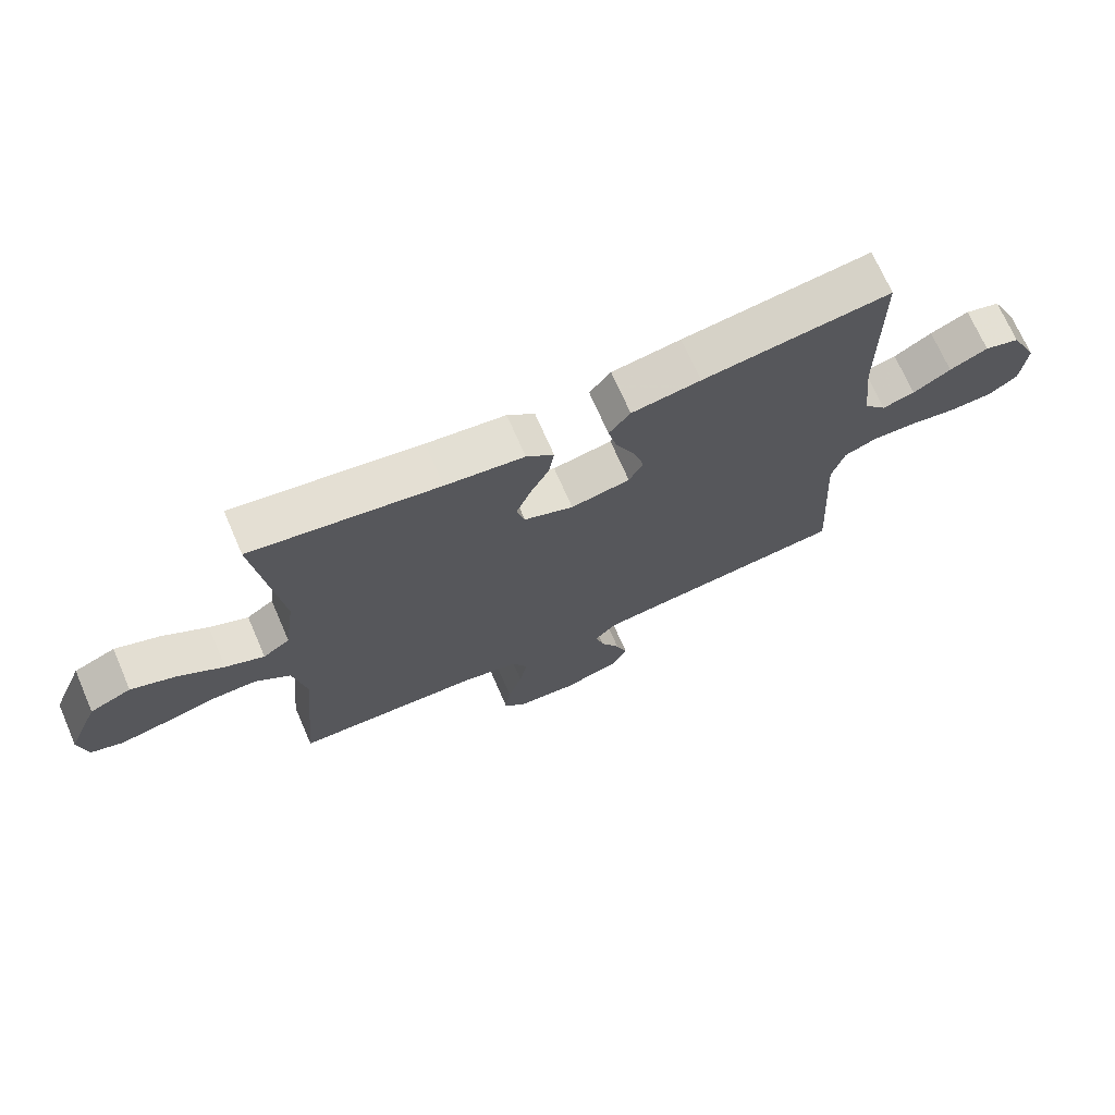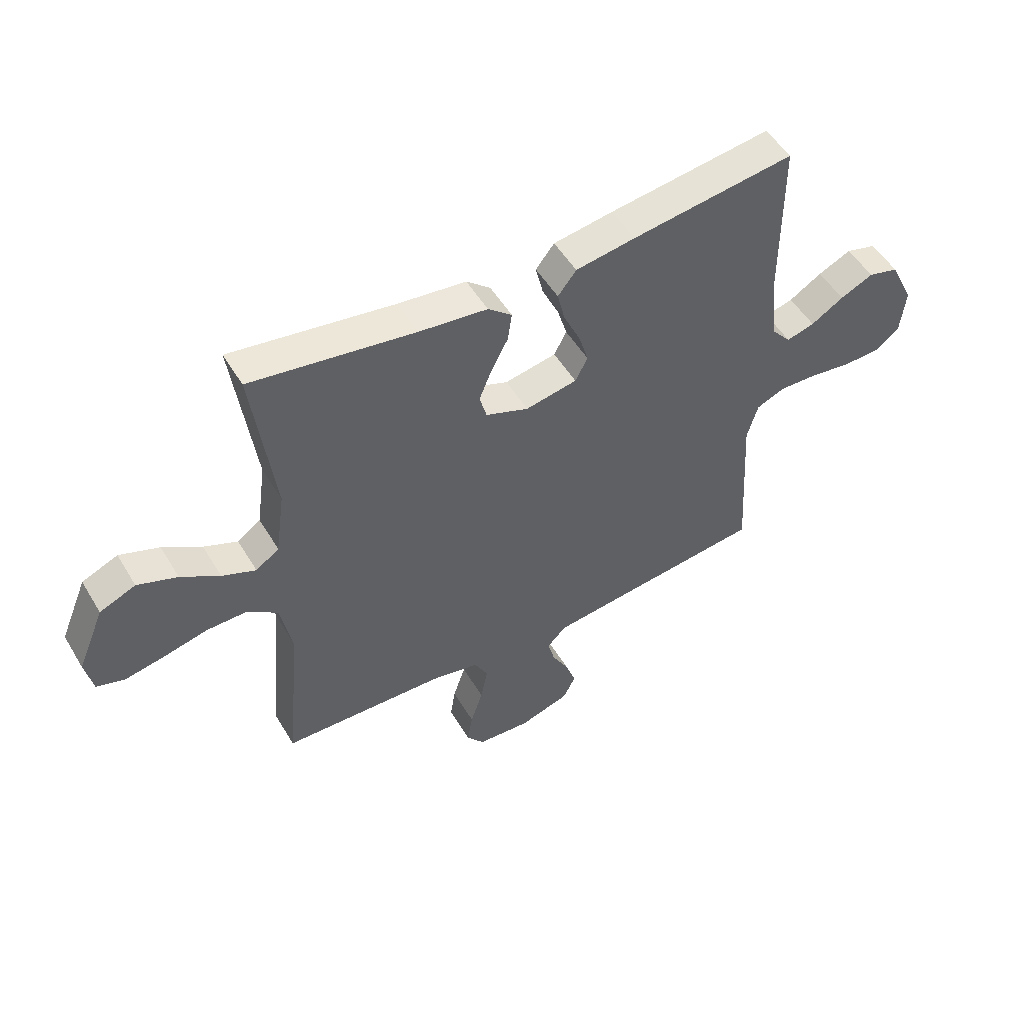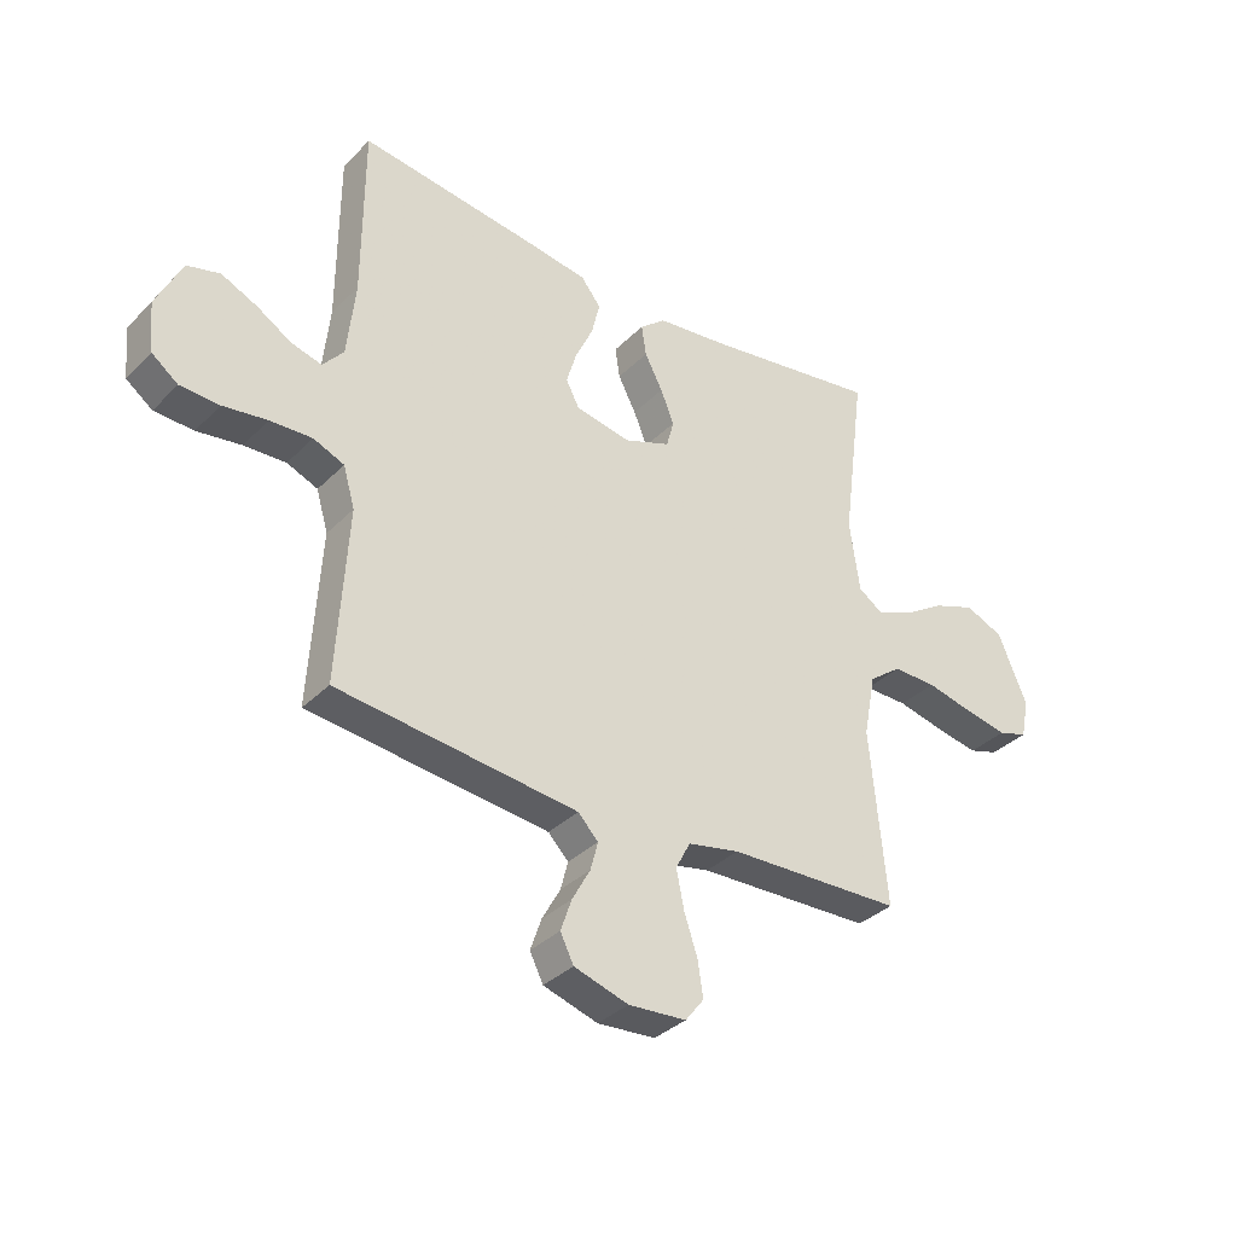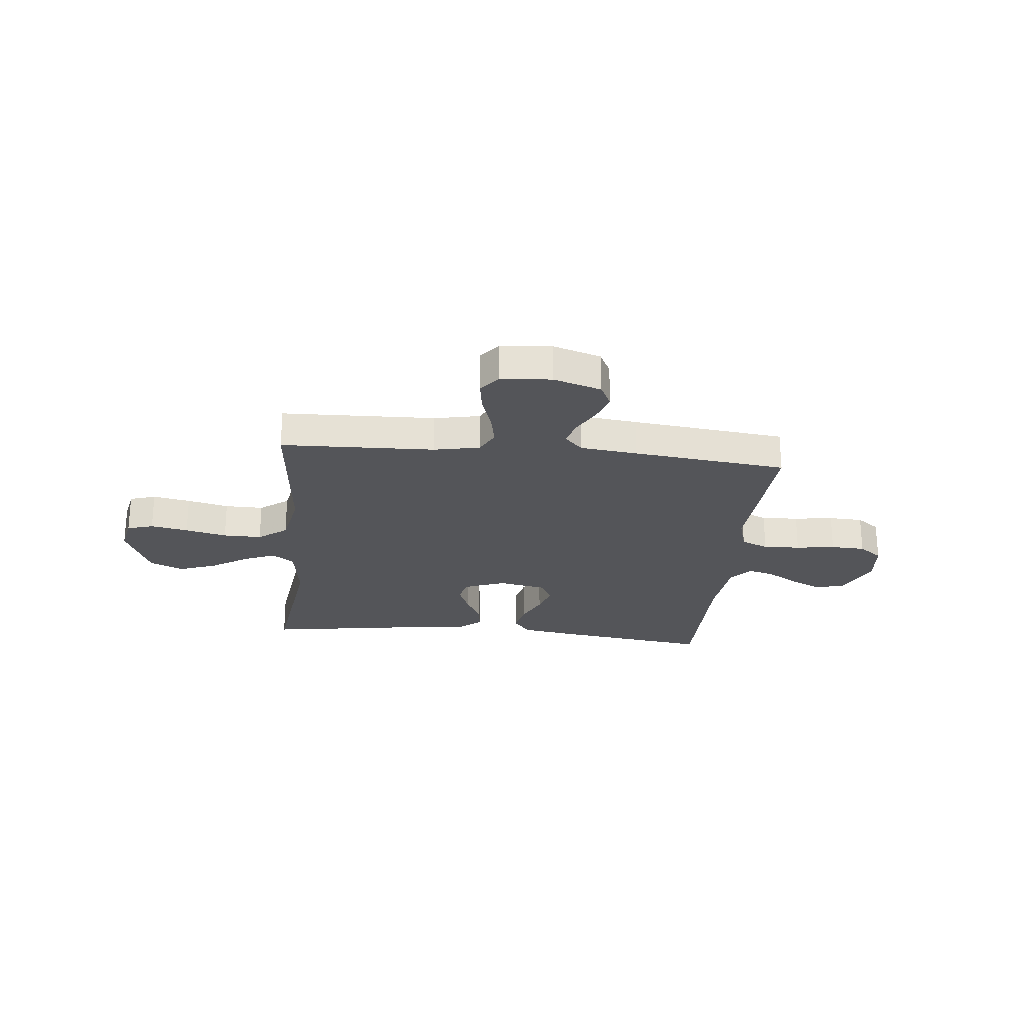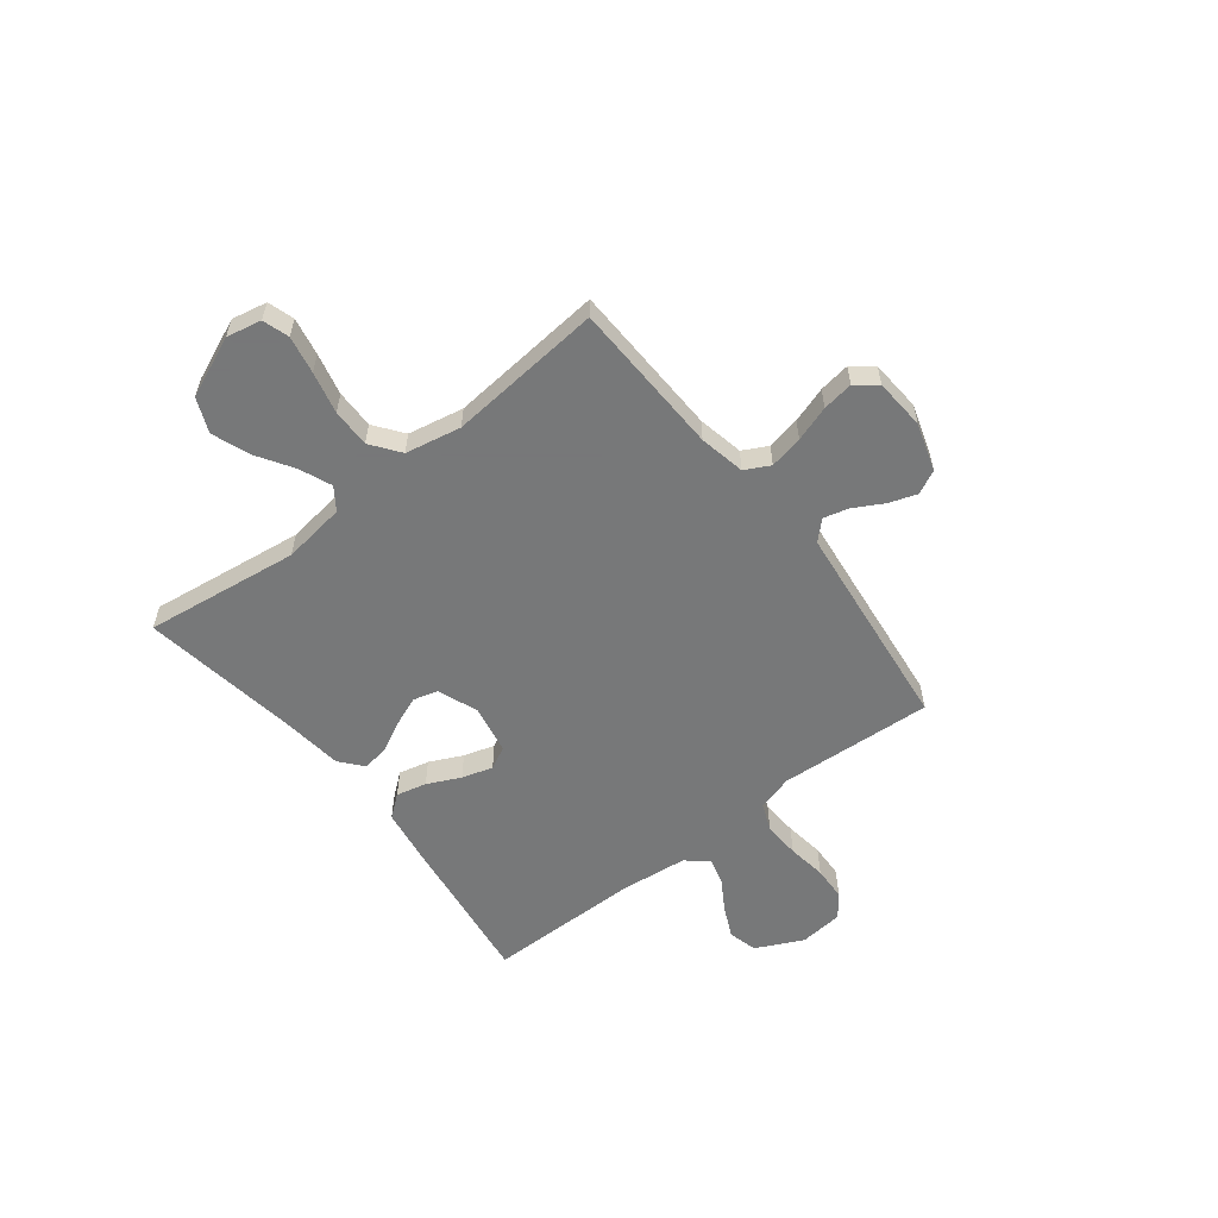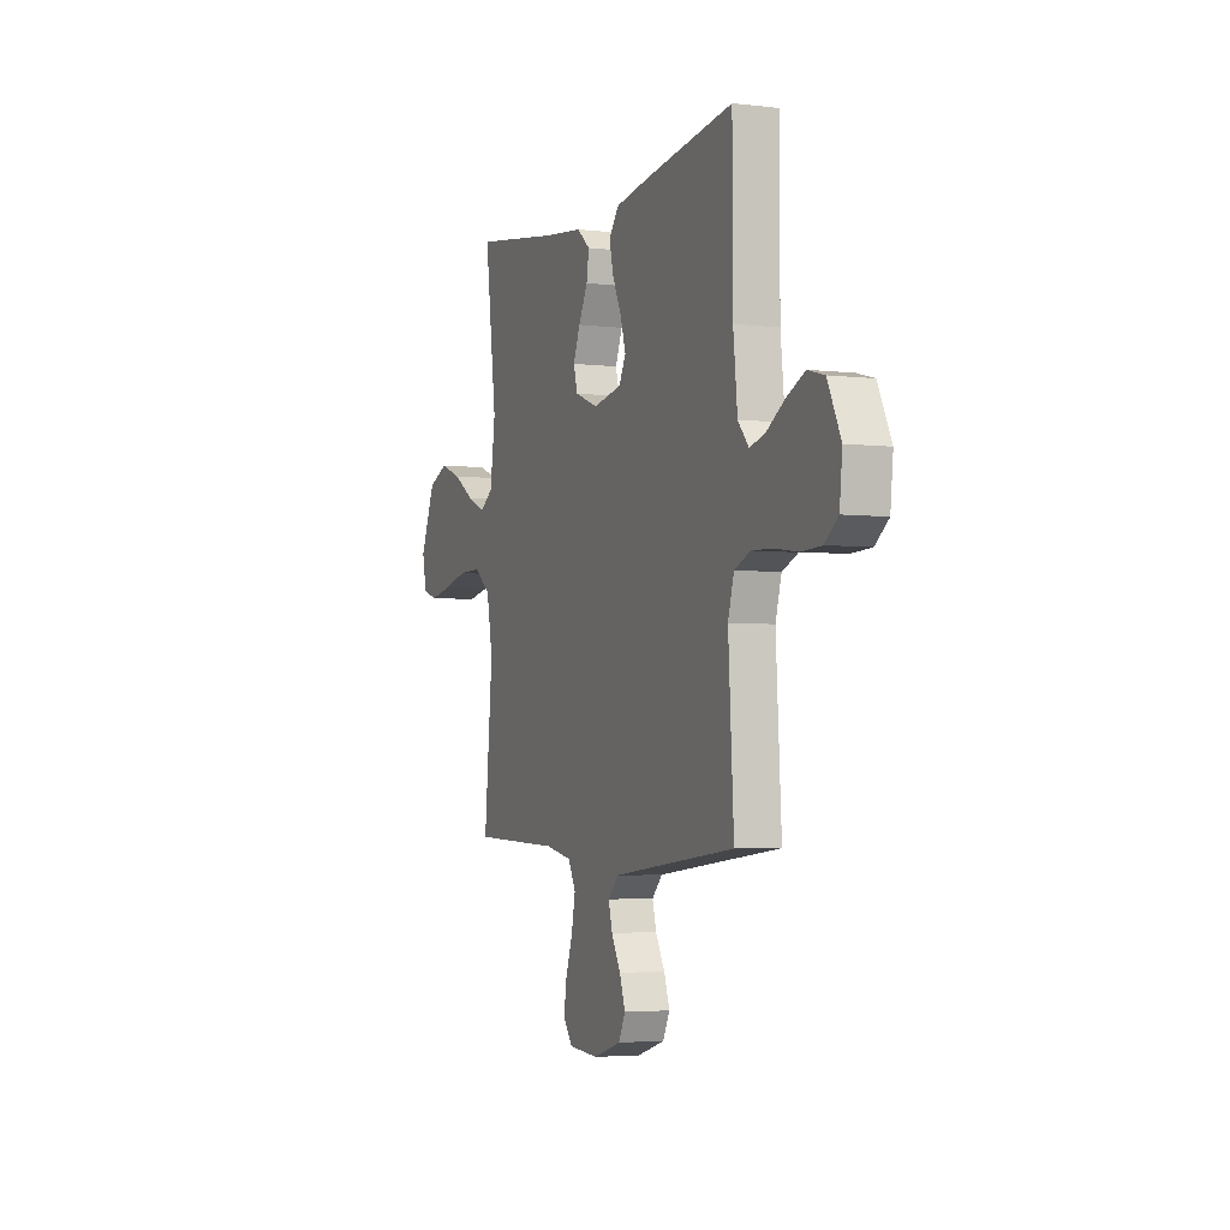
<metadata>
{"format":"obj","ext":"obj","renderer":"f3d","projection":"perspective","resolution":1024,"background":"white","views":[{"elev":70.6,"azim":156.5,"up":"+Z"},{"elev":51.6,"azim":149.8,"up":"+Z"},{"elev":-34.7,"azim":-37.4,"up":"+Z"},{"elev":-24.8,"azim":174.2,"up":"+Y"},{"elev":-57.3,"azim":127.9,"up":"+Y"},{"elev":-3.7,"azim":-111.9,"up":"+Z"}]}
</metadata>
<code>
v -0.5 0.07 0.5
v -0.2 0.07 0.46
v -0.09 0.07 0.443
v -0.056 0.07 0.4
v -0.07 0.07 0.341
v -0.1 0.07 0.277
v -0.118 0.07 0.217
v -0.095 0.07 0.173
v 0 0.07 0.155
v 0.079 0.07 0.185
v 0.092 0.07 0.233
v 0.069 0.07 0.29
v 0.038 0.07 0.349
v 0.03 0.07 0.402
v 0.074 0.07 0.439
v 0.2 0.07 0.454
v 0.5 0.07 0.5
v 0.461 0.07 0.2
v 0.478 0.07 0.078
v 0.521 0.07 0.048
v 0.583 0.07 0.074
v 0.654 0.07 0.119
v 0.727 0.07 0.146
v 0.793 0.07 0.118
v 0.843 0.07 0
v 0.829 0.07 -0.068
v 0.778 0.07 -0.084
v 0.705 0.07 -0.07
v 0.624 0.07 -0.051
v 0.549 0.07 -0.05
v 0.493 0.07 -0.092
v 0.472 0.07 -0.2
v 0.5 0.07 -0.5
v 0.2 0.07 -0.51
v 0.111 0.07 -0.528
v 0.086 0.07 -0.576
v 0.099 0.07 -0.641
v 0.122 0.07 -0.71
v 0.131 0.07 -0.77
v 0.099 0.07 -0.811
v 0 0.07 -0.818
v -0.093 0.07 -0.789
v -0.116 0.07 -0.743
v -0.097 0.07 -0.688
v -0.066 0.07 -0.632
v -0.053 0.07 -0.583
v -0.088 0.07 -0.547
v -0.2 0.07 -0.534
v -0.5 0.07 -0.5
v -0.482 0.07 -0.2
v -0.502 0.07 -0.131
v -0.555 0.07 -0.109
v -0.627 0.07 -0.112
v -0.703 0.07 -0.123
v -0.77 0.07 -0.12
v -0.815 0.07 -0.086
v -0.824 0.07 0
v -0.78 0.07 0.091
v -0.724 0.07 0.106
v -0.663 0.07 0.078
v -0.603 0.07 0.041
v -0.551 0.07 0.027
v -0.515 0.07 0.069
v -0.501 0.07 0.2
v -0.5 0 0.5
v -0.2 0 0.46
v -0.09 0 0.443
v -0.056 0 0.4
v -0.07 0 0.341
v -0.1 0 0.277
v -0.118 0 0.217
v -0.095 0 0.173
v 0 0 0.155
v 0.079 0 0.185
v 0.092 0 0.233
v 0.069 0 0.29
v 0.038 0 0.349
v 0.03 0 0.402
v 0.074 0 0.439
v 0.2 0 0.454
v 0.5 0 0.5
v 0.461 0 0.2
v 0.478 0 0.078
v 0.521 0 0.048
v 0.583 0 0.074
v 0.654 0 0.119
v 0.727 0 0.146
v 0.793 0 0.118
v 0.843 0 0
v 0.829 0 -0.068
v 0.778 0 -0.084
v 0.705 0 -0.07
v 0.624 0 -0.051
v 0.549 0 -0.05
v 0.493 0 -0.092
v 0.472 0 -0.2
v 0.5 0 -0.5
v 0.2 0 -0.51
v 0.111 0 -0.528
v 0.086 0 -0.576
v 0.099 0 -0.641
v 0.122 0 -0.71
v 0.131 0 -0.77
v 0.099 0 -0.811
v 0 0 -0.818
v -0.093 0 -0.789
v -0.116 0 -0.743
v -0.097 0 -0.688
v -0.066 0 -0.632
v -0.053 0 -0.583
v -0.088 0 -0.547
v -0.2 0 -0.534
v -0.5 0 -0.5
v -0.482 0 -0.2
v -0.502 0 -0.131
v -0.555 0 -0.109
v -0.627 0 -0.112
v -0.703 0 -0.123
v -0.77 0 -0.12
v -0.815 0 -0.086
v -0.824 0 0
v -0.78 0 0.091
v -0.724 0 0.106
v -0.663 0 0.078
v -0.603 0 0.041
v -0.551 0 0.027
v -0.515 0 0.069
v -0.501 0 0.2
f 58 59 60 61
f 56 57 58 61
f 56 61 62
f 53 54 55 56
f 52 53 56 62
f 51 52 62 63
f 48 49 50
f 47 48 50 51
f 42 43 44 45
f 42 45 46
f 41 42 46
f 40 41 46
f 37 38 39 40
f 36 37 40 46
f 35 36 46 47
f 32 33 34
f 31 32 34 35
f 26 27 28 29
f 24 25 26 29
f 24 29 30
f 21 22 23 24
f 20 21 24 30
f 19 20 30 31
f 16 17 18
f 12 13 14 15
f 11 12 15 16
f 10 11 16 18
f 3 4 5 6
f 3 6 7
f 64 1 2 3
f 64 3 7
f 63 64 7 8
f 51 63 8 9
f 31 35 47 51
f 18 19 31 51
f 9 10 18 51
f 125 124 123 122
f 125 122 121 120
f 126 125 120
f 120 119 118 117
f 126 120 117 116
f 127 126 116 115
f 114 113 112
f 115 114 112 111
f 109 108 107 106
f 110 109 106
f 110 106 105
f 110 105 104
f 104 103 102 101
f 110 104 101 100
f 111 110 100 99
f 98 97 96
f 99 98 96 95
f 93 92 91 90
f 93 90 89 88
f 94 93 88
f 88 87 86 85
f 94 88 85 84
f 95 94 84 83
f 82 81 80
f 79 78 77 76
f 80 79 76 75
f 82 80 75 74
f 70 69 68 67
f 71 70 67
f 67 66 65 128
f 71 67 128
f 72 71 128 127
f 73 72 127 115
f 115 111 99 95
f 115 95 83 82
f 115 82 74 73
f 1 65 66 2
f 2 66 67 3
f 3 67 68 4
f 4 68 69 5
f 5 69 70 6
f 6 70 71 7
f 7 71 72 8
f 8 72 73 9
f 9 73 74 10
f 10 74 75 11
f 11 75 76 12
f 12 76 77 13
f 13 77 78 14
f 14 78 79 15
f 15 79 80 16
f 16 80 81 17
f 17 81 82 18
f 18 82 83 19
f 19 83 84 20
f 20 84 85 21
f 21 85 86 22
f 22 86 87 23
f 23 87 88 24
f 24 88 89 25
f 25 89 90 26
f 26 90 91 27
f 27 91 92 28
f 28 92 93 29
f 29 93 94 30
f 30 94 95 31
f 31 95 96 32
f 32 96 97 33
f 33 97 98 34
f 34 98 99 35
f 35 99 100 36
f 36 100 101 37
f 37 101 102 38
f 38 102 103 39
f 39 103 104 40
f 40 104 105 41
f 41 105 106 42
f 42 106 107 43
f 43 107 108 44
f 44 108 109 45
f 45 109 110 46
f 46 110 111 47
f 47 111 112 48
f 48 112 113 49
f 49 113 114 50
f 50 114 115 51
f 51 115 116 52
f 52 116 117 53
f 53 117 118 54
f 54 118 119 55
f 55 119 120 56
f 56 120 121 57
f 57 121 122 58
f 58 122 123 59
f 59 123 124 60
f 60 124 125 61
f 61 125 126 62
f 62 126 127 63
f 63 127 128 64
f 64 128 65 1

</code>
